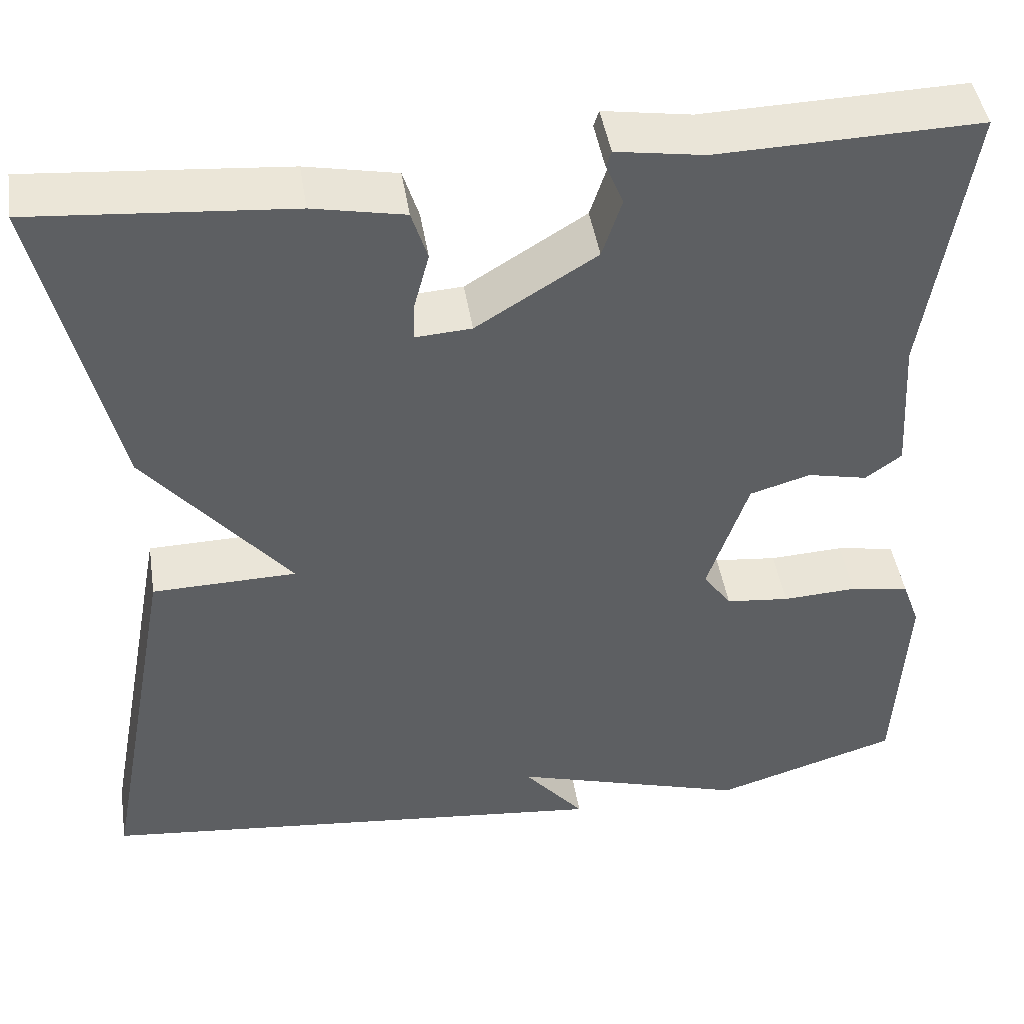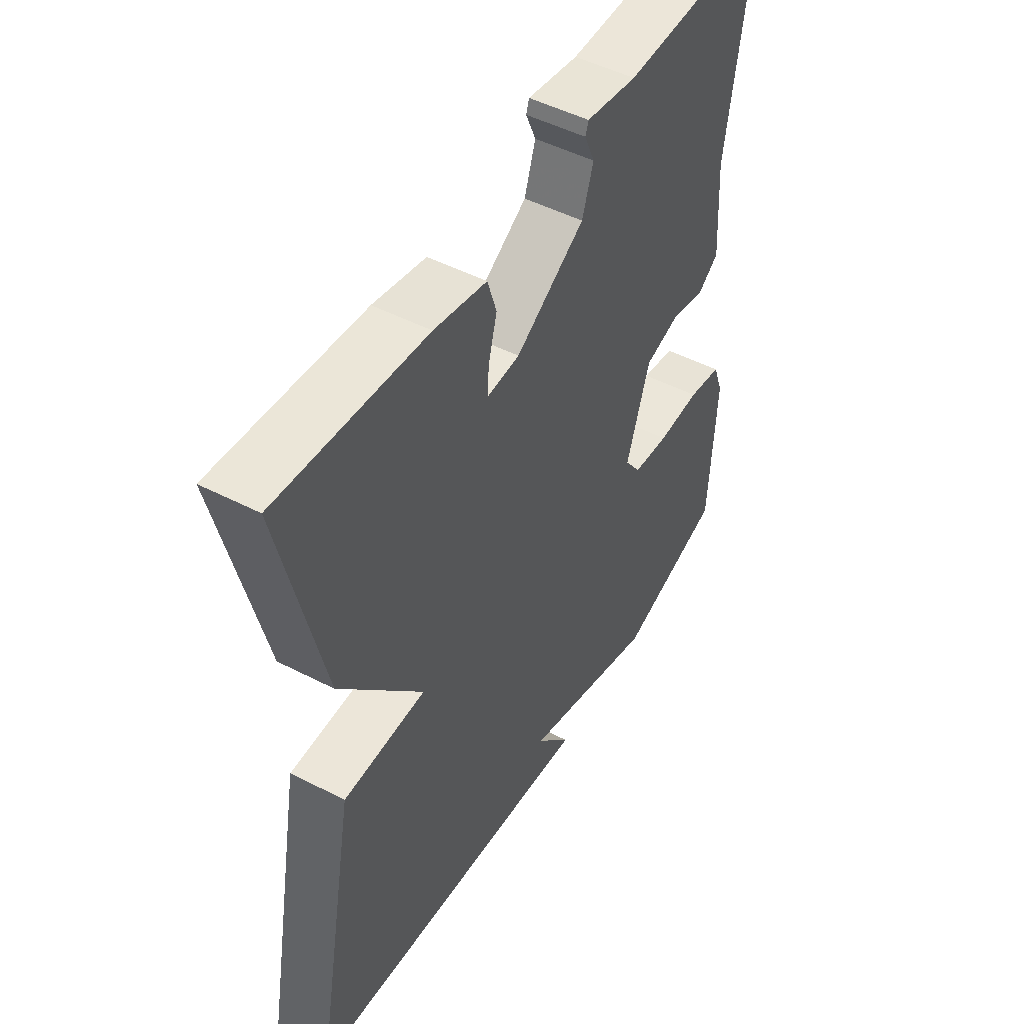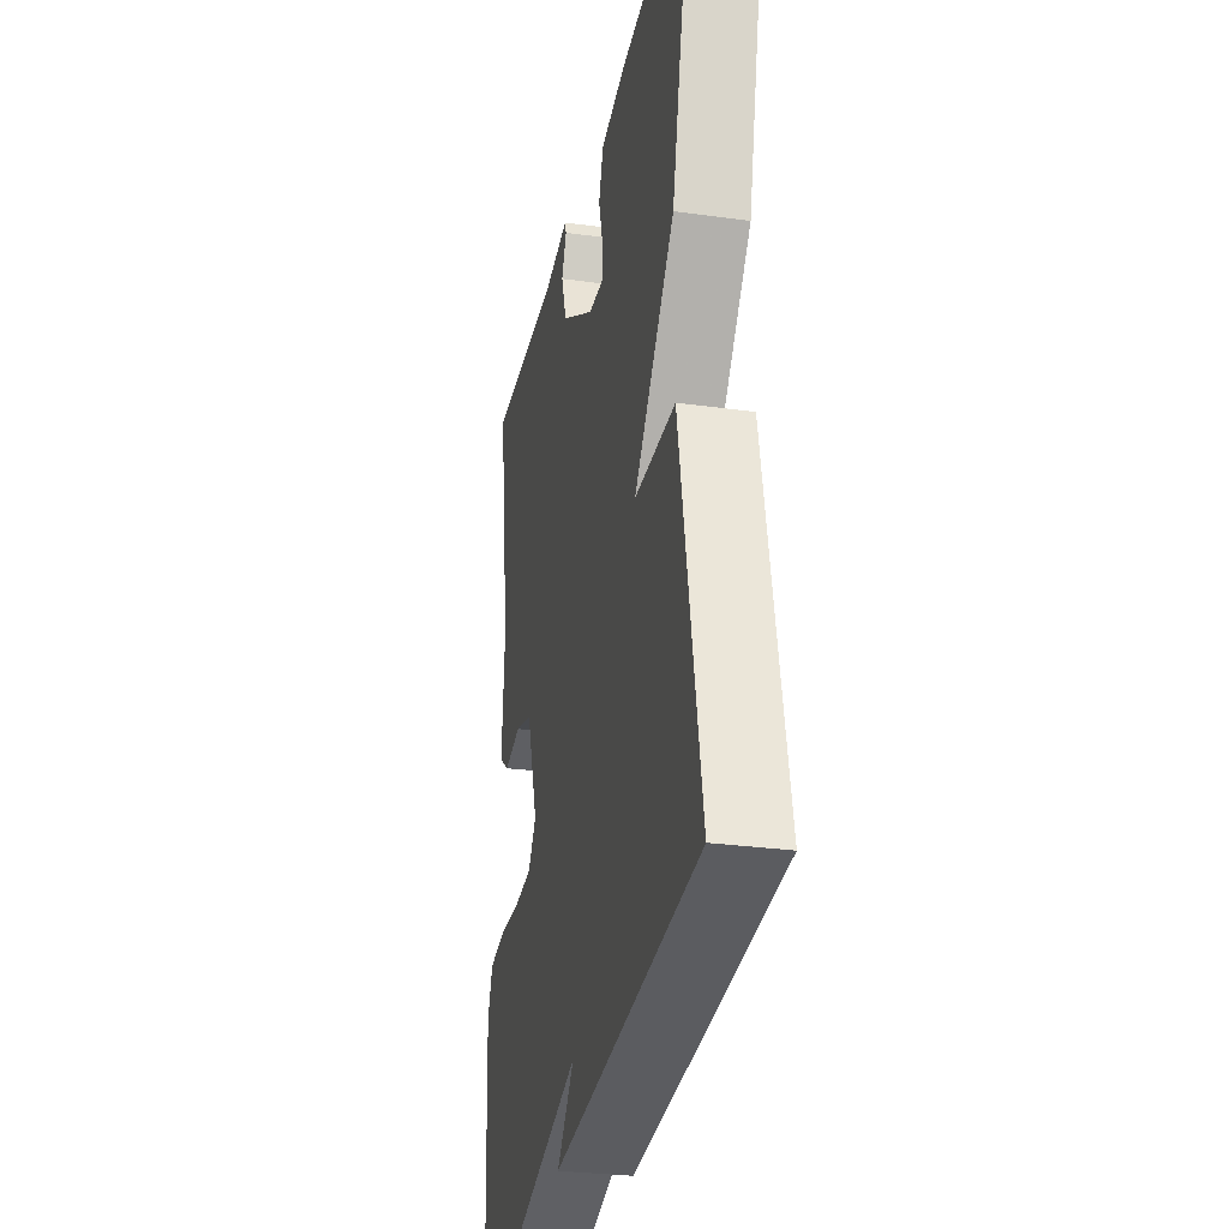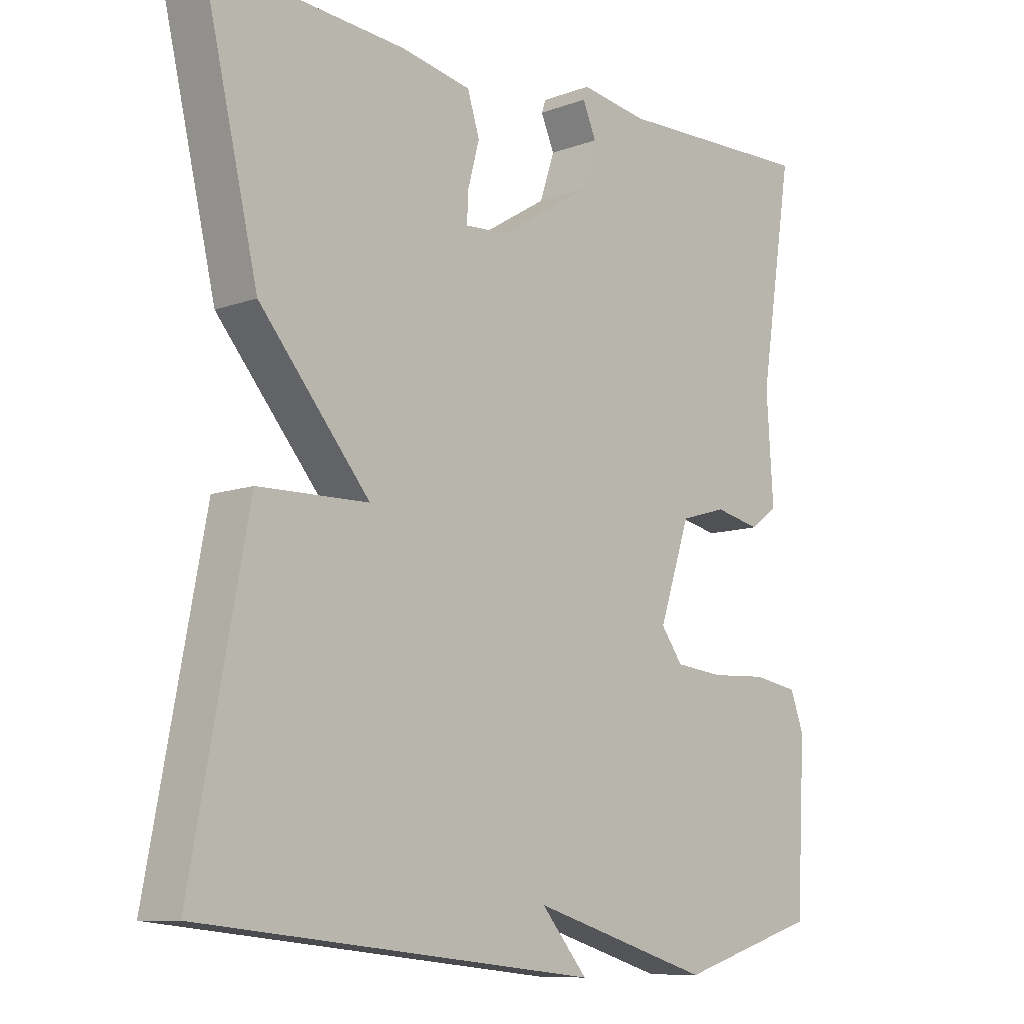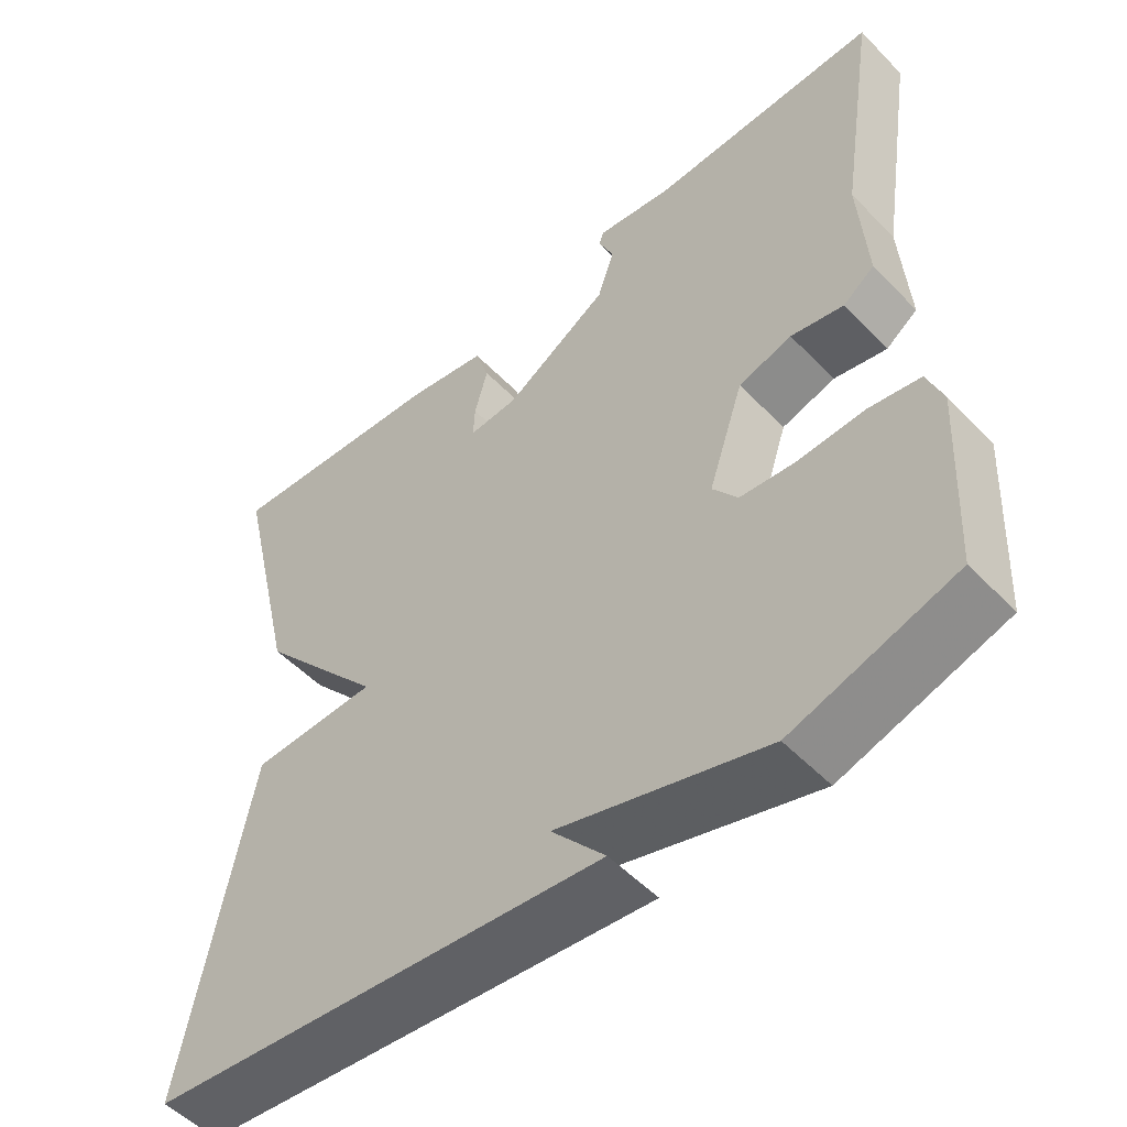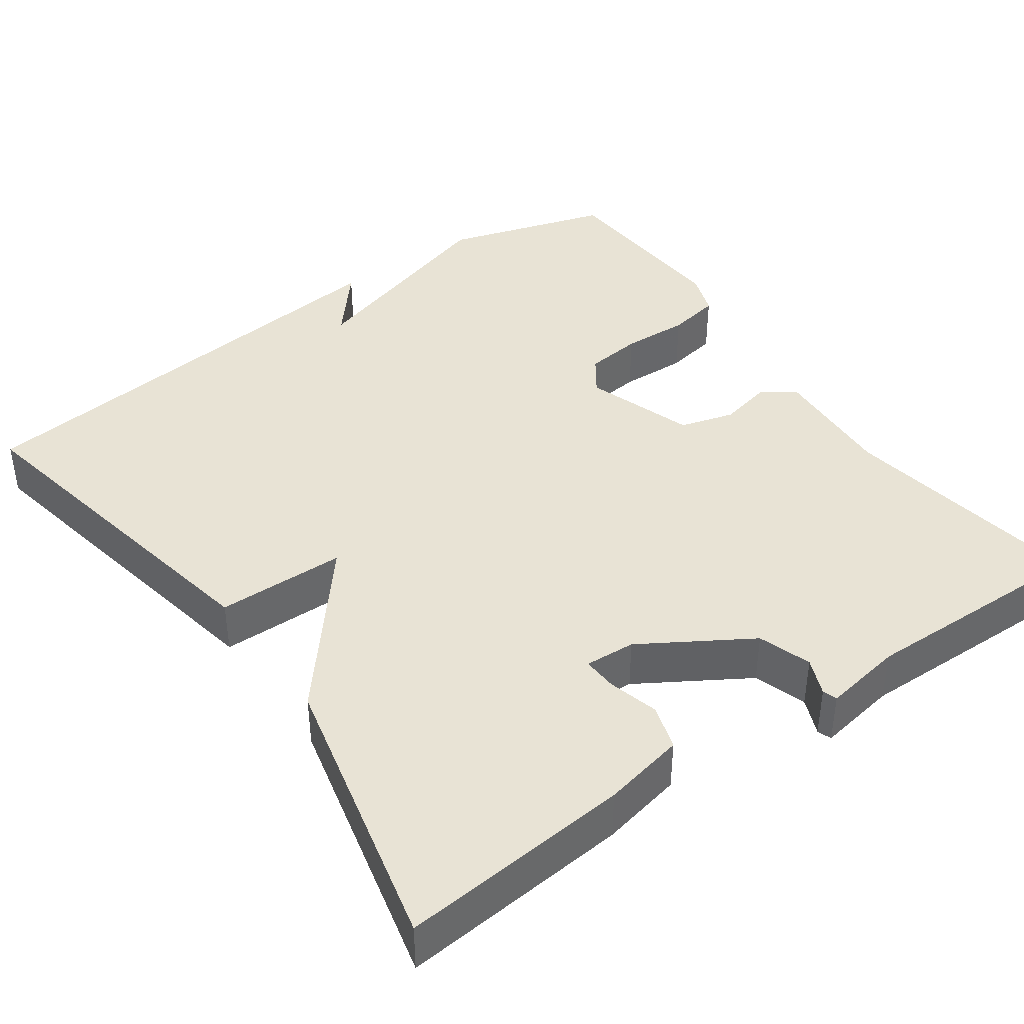
<metadata>
{"format":"obj","ext":"obj","renderer":"f3d","projection":"perspective","resolution":1024,"background":"white","views":[{"elev":45.3,"azim":-9.0,"up":"+Z"},{"elev":49.2,"azim":-60.2,"up":"+Z"},{"elev":-28.9,"azim":-101.7,"up":"+Z"},{"elev":-9.6,"azim":-46.3,"up":"+Z"},{"elev":-52.7,"azim":42.5,"up":"+Z"},{"elev":41.1,"azim":-35.5,"up":"+Y"}]}
</metadata>
<code>
v 0.5 0.07 0.5
v 0.451 0.07 0.186
v 0.461 0.07 0.029
v 0.42 0.07 -0.001
v 0.352 0.07 0.014
v 0.283 0.07 -0.006
v 0.237 0.07 -0.144
v 0.269 0.07 -0.189
v 0.341 0.07 -0.197
v 0.426 0.07 -0.193
v 0.493 0.07 -0.205
v 0.513 0.07 -0.26
v 0.5 0.07 -0.5
v 0.291 0.07 -0.564
v 0.022 0.07 -0.482
v 0.091 0.07 -0.564
v -0.5 0.07 -0.5
v -0.417 0.07 -0.056
v -0.253 0.07 -0.053
v -0.417 0.07 0.144
v -0.5 0.07 0.5
v -0.208 0.07 0.475
v -0.104 0.07 0.454
v -0.086 0.07 0.397
v -0.103 0.07 0.333
v -0.105 0.07 0.289
v -0.041 0.07 0.293
v 0.095 0.07 0.377
v 0.117 0.07 0.444
v 0.097 0.07 0.491
v 0.103 0.07 0.509
v 0.203 0.07 0.493
v 0.5 0 0.5
v 0.451 0 0.186
v 0.461 0 0.029
v 0.42 0 -0.001
v 0.352 0 0.014
v 0.283 0 -0.006
v 0.237 0 -0.144
v 0.269 0 -0.189
v 0.341 0 -0.197
v 0.426 0 -0.193
v 0.493 0 -0.205
v 0.513 0 -0.26
v 0.5 0 -0.5
v 0.291 0 -0.564
v 0.022 0 -0.482
v 0.091 0 -0.564
v -0.5 0 -0.5
v -0.417 0 -0.056
v -0.253 0 -0.053
v -0.417 0 0.144
v -0.5 0 0.5
v -0.208 0 0.475
v -0.104 0 0.454
v -0.086 0 0.397
v -0.103 0 0.333
v -0.105 0 0.289
v -0.041 0 0.293
v 0.095 0 0.377
v 0.117 0 0.444
v 0.097 0 0.491
v 0.103 0 0.509
v 0.203 0 0.493
f 29 30 31 32
f 32 1 2
f 29 32 2
f 28 29 2
f 3 4 5
f 2 3 5
f 28 2 5
f 27 28 5
f 26 27 5 6
f 23 24 25
f 22 23 25
f 21 22 25
f 20 21 25
f 19 20 25
f 19 25 26
f 17 18 19
f 15 16 17
f 15 17 19
f 13 14 15
f 12 13 15
f 11 12 15
f 10 11 15
f 9 10 15
f 8 9 15
f 15 19 26
f 8 15 26
f 7 8 26
f 6 7 26
f 64 63 62 61
f 34 33 64
f 34 64 61
f 34 61 60
f 37 36 35
f 37 35 34
f 37 34 60
f 37 60 59
f 38 37 59 58
f 57 56 55
f 57 55 54
f 57 54 53
f 57 53 52
f 57 52 51
f 58 57 51
f 51 50 49
f 49 48 47
f 51 49 47
f 47 46 45
f 47 45 44
f 47 44 43
f 47 43 42
f 47 42 41
f 47 41 40
f 58 51 47
f 58 47 40
f 58 40 39
f 58 39 38
f 1 33 34 2
f 2 34 35 3
f 3 35 36 4
f 4 36 37 5
f 5 37 38 6
f 6 38 39 7
f 7 39 40 8
f 8 40 41 9
f 9 41 42 10
f 10 42 43 11
f 11 43 44 12
f 12 44 45 13
f 13 45 46 14
f 14 46 47 15
f 15 47 48 16
f 16 48 49 17
f 17 49 50 18
f 18 50 51 19
f 19 51 52 20
f 20 52 53 21
f 21 53 54 22
f 22 54 55 23
f 23 55 56 24
f 24 56 57 25
f 25 57 58 26
f 26 58 59 27
f 27 59 60 28
f 28 60 61 29
f 29 61 62 30
f 30 62 63 31
f 31 63 64 32
f 32 64 33 1

</code>
